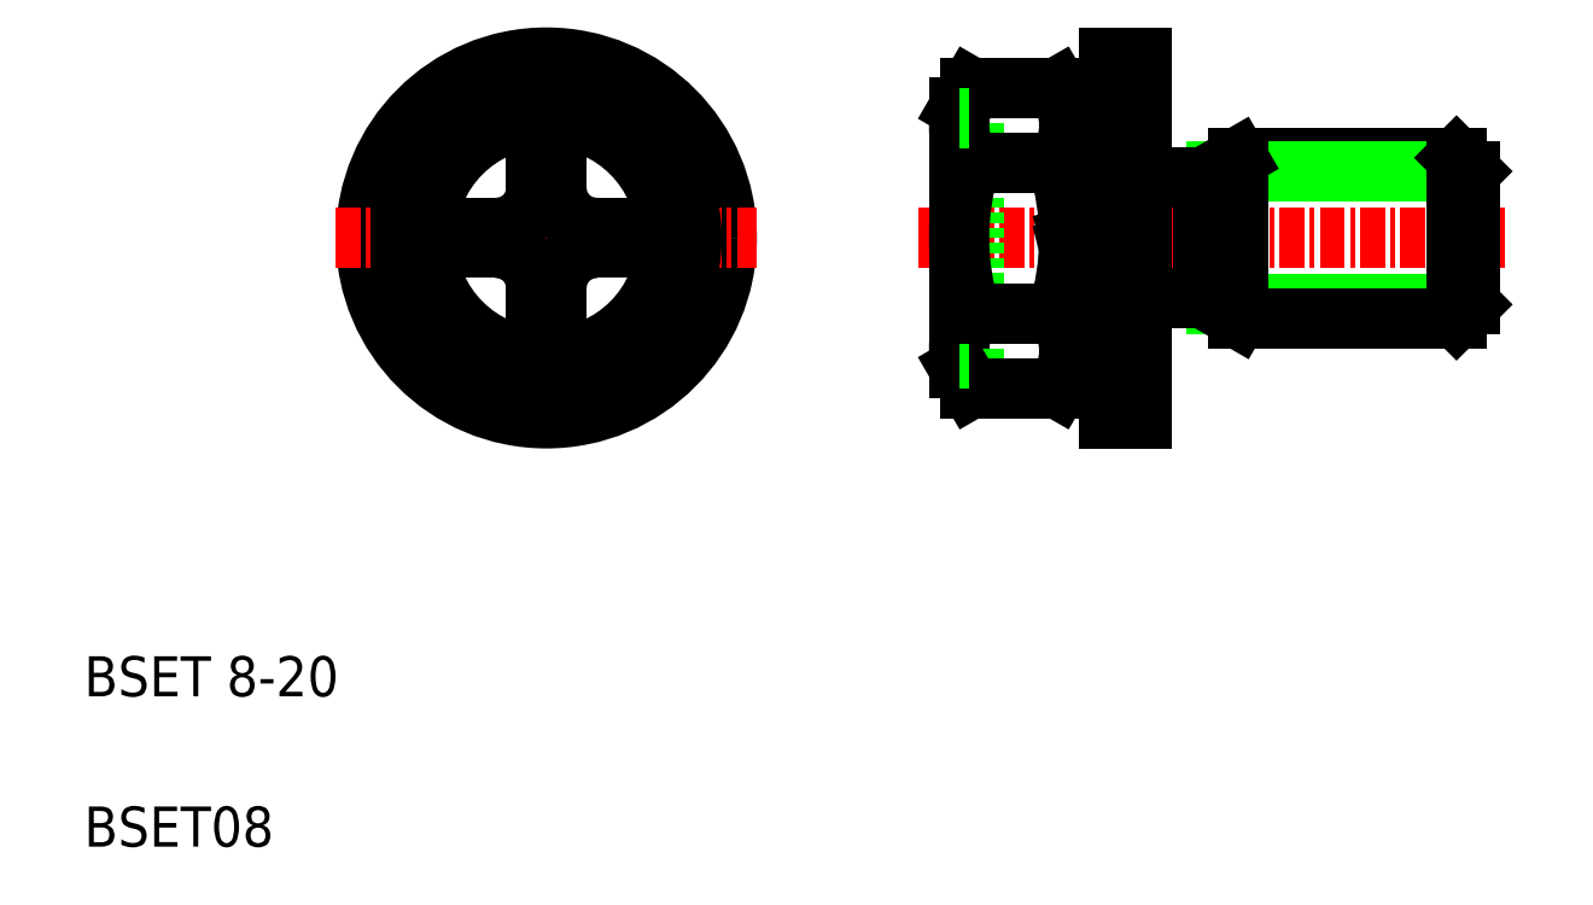
<metadata>
{"format":"dxf","ext":"dxf","renderer":"ezdxf+matplotlib","layout":"modelspace","background":"white","min_lineweight":24,"dpi":150}
</metadata>
<code>
0
SECTION
2
ENTITIES
0
LINE
8
0
10
62.56
20
39.38
30
0
11
73.48
21
39.38
31
0
0
LINE
8
0
10
61.48
20
32.05
30
0
11
74.16
21
32.05
31
0
0
LINE
8
0
10
61.48
20
38.7
30
0
11
74.16
21
38.7
31
0
0
LINE
8
0
10
62.56
20
31.38
30
0
11
73.48
21
31.38
31
0
0
LINE
8
CENTER
10
46.66
20
35.38
30
0
11
76.16
21
35.38
31
0
0
LINE
8
0
10
54.16
20
42.63
30
0
11
54.16
21
28.13
31
0
0
LINE
8
0
10
56.16
20
44.38
30
0
11
56.16
21
26.38
31
0
0
LINE
8
0
10
57.76
20
44.38
30
0
11
57.76
21
26.38
31
0
0
CIRCLE
8
0
10
28.07
20
35.38
30
0
40
6.5
0
LINE
8
0
10
21.57
20
31.62
30
0
11
28.07
21
27.87
31
0
0
LINE
8
0
10
28.07
20
27.87
30
0
11
34.57
21
31.62
31
0
0
LINE
8
0
10
54.16
20
28.88
30
0
11
54.16
21
41.88
31
0
0
LINE
8
0
10
48.66
20
28.88
30
0
11
48.66
21
41.88
31
0
0
LINE
8
0
10
54.16
20
28.88
30
0
11
54.16
21
41.88
31
0
0
ARC
8
0
10
51.98
20
29.75
30
0
40
3.323
50
145.6
51
214.4
0
ARC
8
0
10
50.84
20
29.75
30
0
40
3.323
50
325.6
51
34.38
0
CIRCLE
8
0
10
28.07
20
35.38
30
0
40
9
0
ARC
8
0
10
28.07
20
35.38
30
0
40
7.25
50
213.7
51
266.3
0
ARC
8
0
10
28.07
20
35.38
30
0
40
7.25
50
273.7
51
326.3
0
CIRCLE
8
0
10
28.07
20
35.38
30
0
40
6
0
LINE
8
0
10
49.41
20
29.38
30
0
11
49.41
21
41.38
31
0
0
TEXT
8
0
10
5
20
5
30
0
40
2
1
BSET08
0
TEXT
8
0
10
5
20
12.5
30
0
40
2
1
BSET 8-20
0
LINE
8
0
10
56.16
20
26.38
30
0
11
57.76
21
26.38
31
0
0
LINE
8
0
10
49.24
20
27.87
30
0
11
53.58
21
27.87
31
0
0
LINE
8
0
10
48.66
20
28.88
30
0
11
49.24
21
27.87
31
0
0
LINE
8
0
10
48.66
20
29.38
30
0
11
49.41
21
29.38
31
0
0
LINE
8
0
10
54.16
20
28.13
30
0
11
56.16
21
28.13
31
0
0
LINE
8
0
10
54.16
20
28.88
30
0
11
53.58
21
27.87
31
0
0
LINE
8
0
10
34.57
20
39.13
30
0
11
28.07
21
42.88
31
0
0
ARC
8
0
10
28.07
20
35.38
30
0
40
7.25
50
33.71
51
86.29
0
LINE
8
CENTER
10
17.57
20
35.38
30
0
11
38.57
21
35.38
31
0
0
ARC
8
0
10
28.07
20
35.38
30
0
40
7.25
50
93.71
51
146.3
0
LINE
8
0
10
28.07
20
42.88
30
0
11
21.57
21
39.13
31
0
0
LINE
8
0
10
21.57
20
39.13
30
0
11
21.57
21
31.62
31
0
0
ARC
8
0
10
28.07
20
35.38
30
0
40
7.25
50
153.7
51
206.3
0
ARC
8
0
10
30.57
20
37.88
30
0
40
2
50
180
51
270
0
ARC
8
0
10
25.57
20
37.88
30
0
40
2
50
270
51
2.635e-12
0
LINE
8
0
10
27.57
20
31.83
30
0
11
28.07
21
31.83
31
0
0
LINE
8
0
10
27.57
20
32.88
30
0
11
27.57
21
31.83
31
0
0
LINE
8
0
10
24.52
20
34.88
30
0
11
25.57
21
34.88
31
0
0
LINE
8
0
10
24.52
20
35.88
30
0
11
25.57
21
35.88
31
0
0
LINE
8
0
10
24.52
20
35.38
30
0
11
24.52
21
34.88
31
0
0
LINE
8
0
10
24.52
20
35.38
30
0
11
24.52
21
35.88
31
0
0
ARC
8
0
10
25.57
20
32.88
30
0
40
2
50
360
51
90
0
LINE
8
0
10
28.57
20
32.88
30
0
11
28.57
21
31.83
31
0
0
LINE
8
0
10
28.57
20
31.83
30
0
11
28.07
21
31.83
31
0
0
LINE
8
0
10
31.62
20
34.88
30
0
11
30.57
21
34.88
31
0
0
LINE
8
0
10
31.62
20
35.38
30
0
11
31.62
21
34.88
31
0
0
LINE
8
0
10
31.62
20
35.88
30
0
11
30.57
21
35.88
31
0
0
LINE
8
0
10
31.62
20
35.38
30
0
11
31.62
21
35.88
31
0
0
ARC
8
0
10
30.57
20
32.88
30
0
40
2
50
90
51
180
0
LINE
8
0
10
27.57
20
38.93
30
0
11
28.07
21
38.93
31
0
0
LINE
8
0
10
27.57
20
37.88
30
0
11
27.57
21
38.93
31
0
0
LINE
8
0
10
28.57
20
37.88
30
0
11
28.57
21
38.93
31
0
0
LINE
8
0
10
28.57
20
38.93
30
0
11
28.07
21
38.93
31
0
0
LINE
8
0
10
34.57
20
31.62
30
0
11
34.57
21
39.13
31
0
0
ARC
8
0
10
28.07
20
35.38
30
0
40
7.25
50
333.7
51
26.29
0
ARC
8
0
10
61.08
20
35.38
30
0
40
12.42
50
162.4
51
197.6
0
ARC
8
0
10
41.74
20
35.38
30
0
40
12.42
50
342.4
51
17.59
0
LINE
8
0
10
49.24
20
31.62
30
0
11
53.58
21
31.62
31
0
0
LINE
8
0
10
54.16
20
35.38
30
0
11
56.16
21
35.88
31
0
0
LINE
8
0
10
54.15
20
34.88
30
0
11
56.16
21
35.38
31
0
0
LINE
8
0
10
49.24
20
39.13
30
0
11
53.58
21
39.13
31
0
0
LINE
8
0
10
49.24
20
42.88
30
0
11
53.58
21
42.88
31
0
0
ARC
8
0
10
51.98
20
41
30
0
40
3.323
50
145.6
51
214.4
0
LINE
8
0
10
48.66
20
41.88
30
0
11
49.24
21
42.88
31
0
0
LINE
8
0
10
48.66
20
41.38
30
0
11
49.41
21
41.38
31
0
0
LINE
8
0
10
54.16
20
42.63
30
0
11
56.16
21
42.63
31
0
0
ARC
8
0
10
50.84
20
41
30
0
40
3.323
50
325.6
51
34.38
0
LINE
8
0
10
54.16
20
41.88
30
0
11
53.58
21
42.88
31
0
0
LINE
8
0
10
62.56
20
39.38
30
0
11
62.56
21
31.38
31
0
0
LINE
8
0
10
60.83
20
37.88
30
0
11
60.83
21
32.88
31
0
0
LINE
8
0
10
57.76
20
32.38
30
0
11
60.83
21
32.38
31
0
0
LINE
8
0
10
60.83
20
32.38
30
0
11
62.56
21
31.38
31
0
0
LINE
8
0
10
57.76
20
38.38
30
0
11
60.83
21
38.38
31
0
0
LINE
8
0
10
60.83
20
38.38
30
0
11
62.56
21
39.38
31
0
0
LINE
8
0
10
56.16
20
44.38
30
0
11
57.76
21
44.38
31
0
0
LINE
8
0
10
68.05
20
39.38
30
0
11
68.05
21
39.38
31
0
0
LINE
8
0
10
65.3
20
39.38
30
0
11
65.3
21
39.38
31
0
0
LINE
8
0
10
74.16
20
38.7
30
0
11
74.16
21
32.05
31
0
0
LINE
8
0
10
73.48
20
39.38
30
0
11
73.48
21
31.38
31
0
0
LINE
8
0
10
73.48
20
31.38
30
0
11
74.16
21
32.05
31
0
0
LINE
8
0
10
73.48
20
39.38
30
0
11
74.16
21
38.7
31
0
0
ENDSEC
0
EOF

</code>
